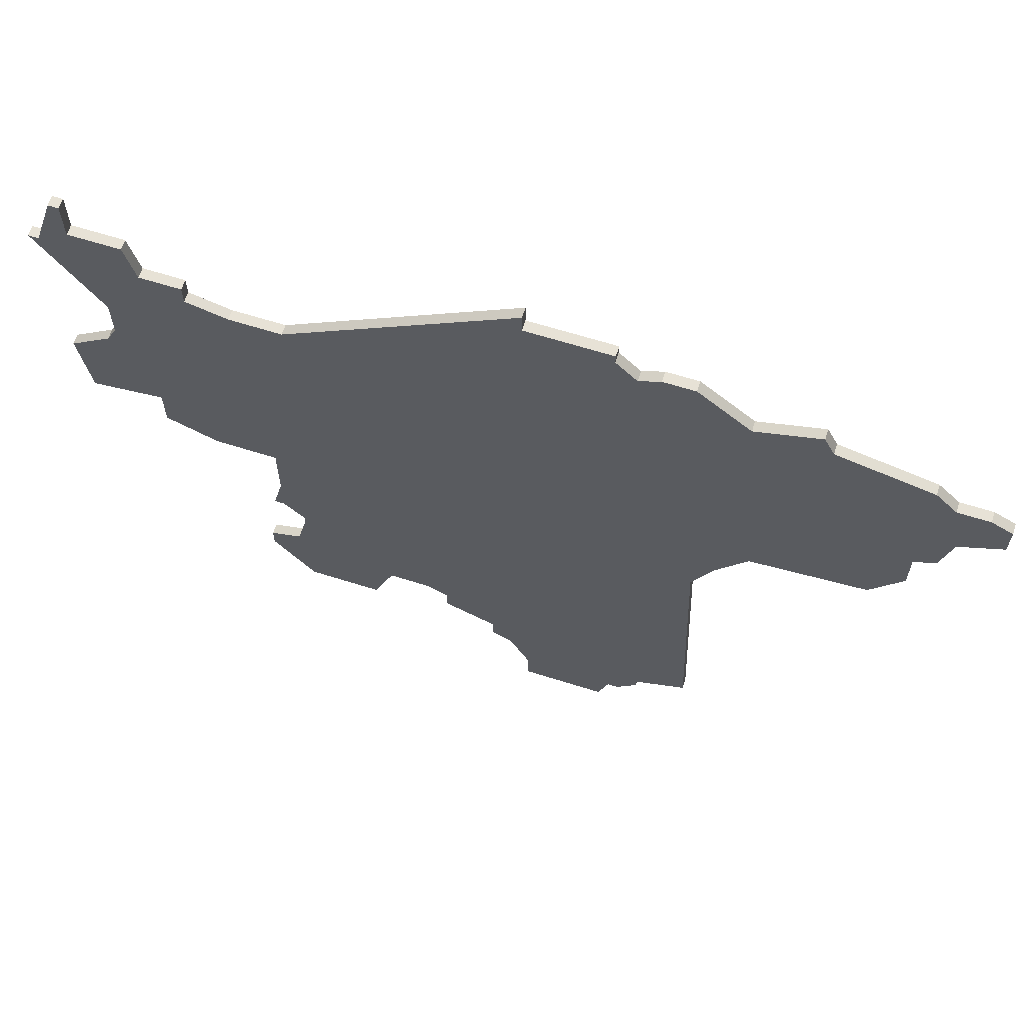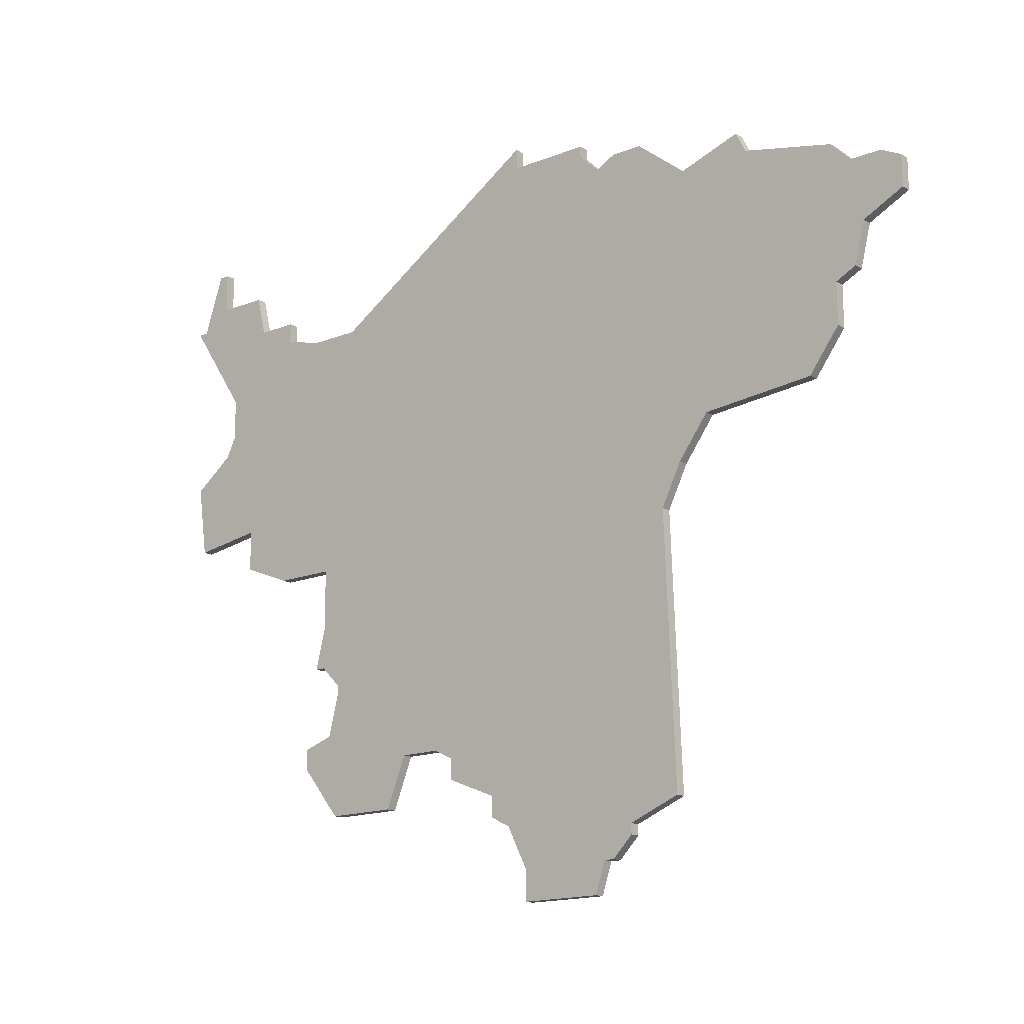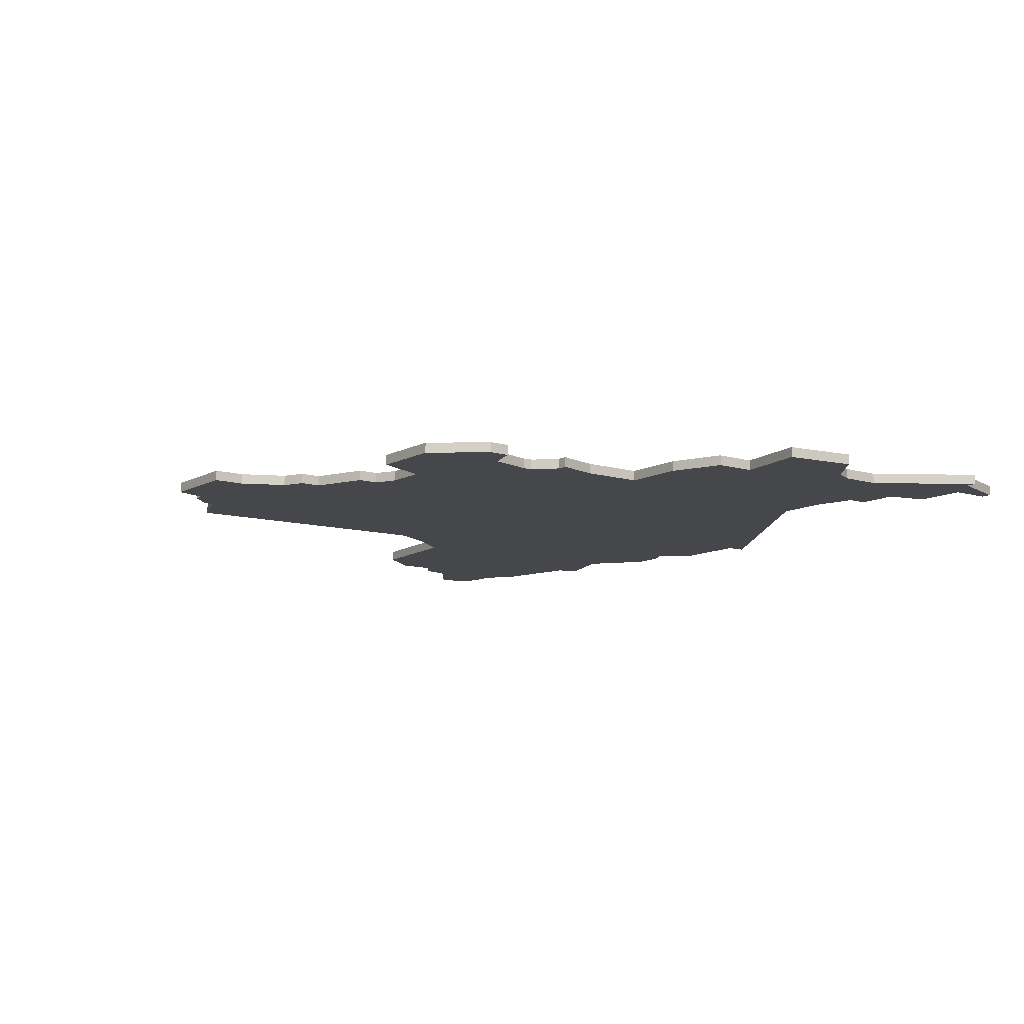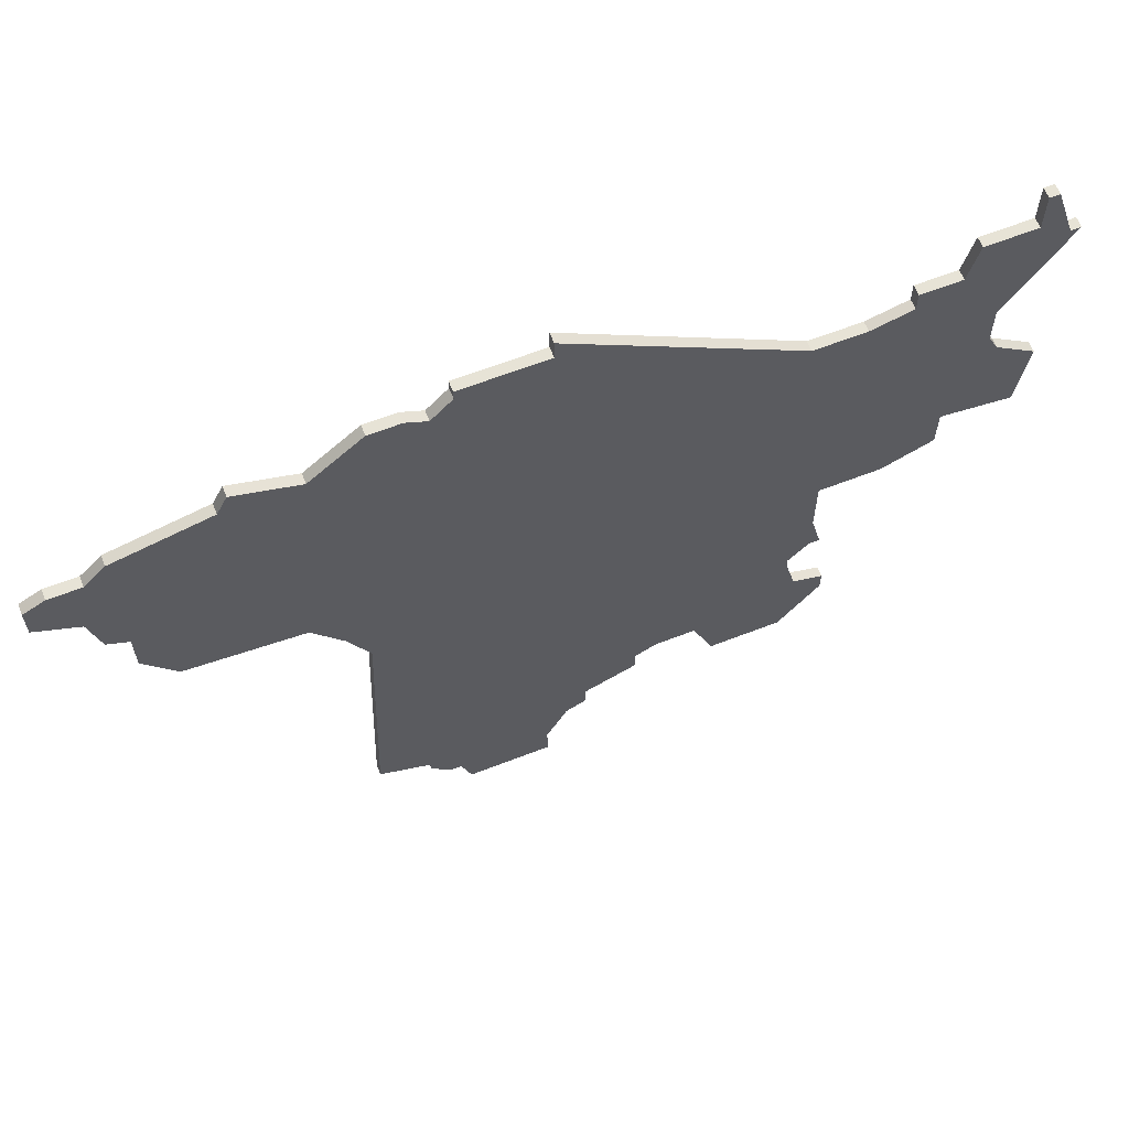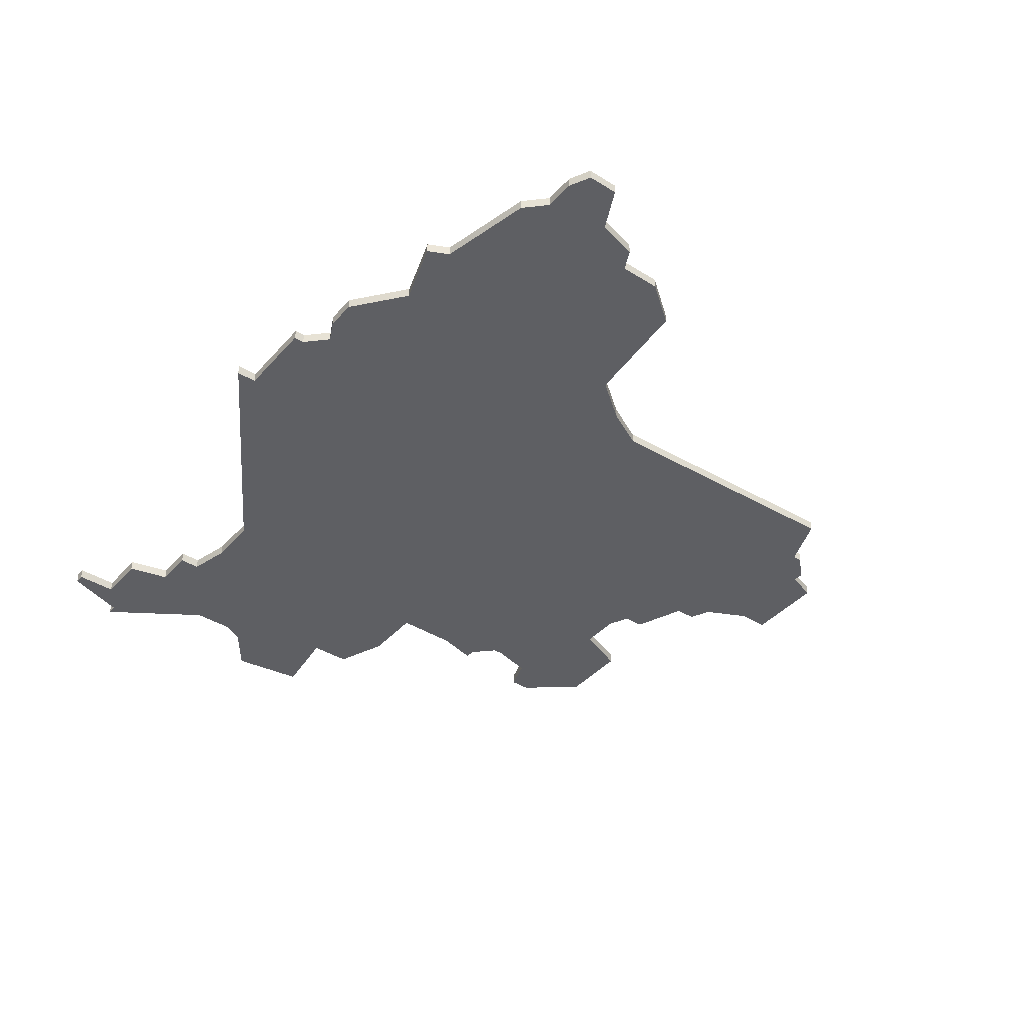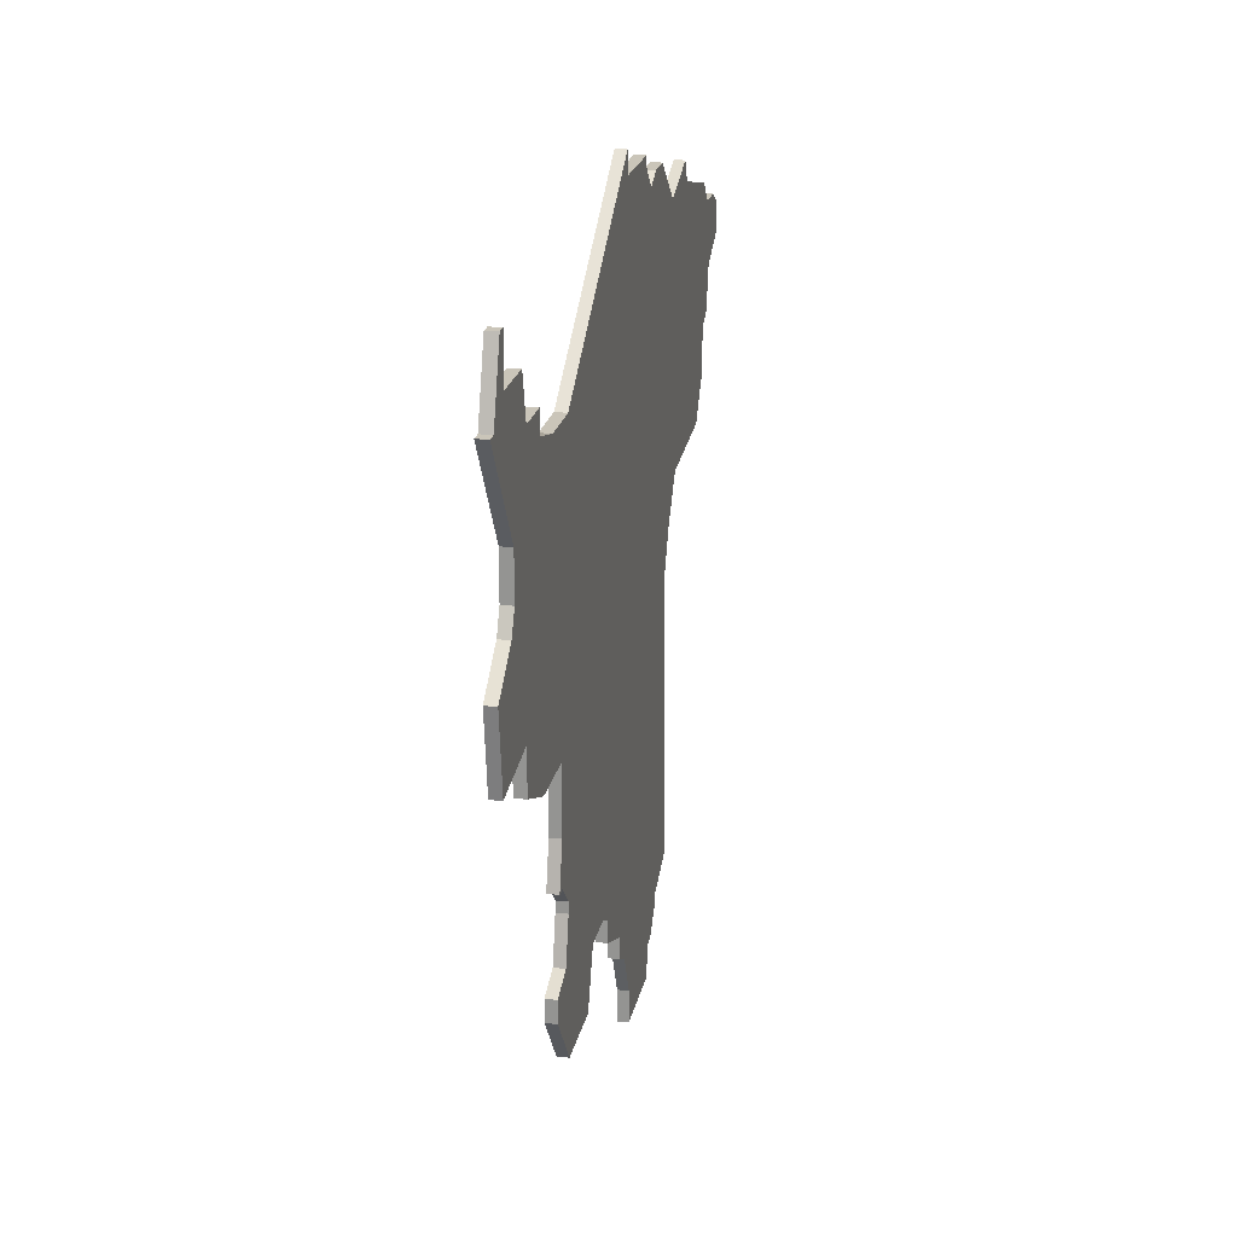
<metadata>
{"format":"obj","ext":"obj","renderer":"f3d","projection":"perspective","resolution":1024,"background":"white","views":[{"elev":63.7,"azim":-162.2,"up":"+Y"},{"elev":-15.9,"azim":-140.4,"up":"+Y"},{"elev":-10.7,"azim":53.2,"up":"+Z"},{"elev":62.7,"azim":-21.6,"up":"+Y"},{"elev":-40.5,"azim":-127.2,"up":"+Z"},{"elev":20.7,"azim":100.9,"up":"+Y"}]}
</metadata>
<code>
v 3511 -268 0
v 3511 -270 0
v 3503 -270 0
v 3503 -271 0
v 3501 -273 0
v 3499 -272 0
v 3496 -272 0
v 3491 -276 0
v 3485 -274 0
v 3484 -276 0
v 3475 -278 0
v 3473 -280 0
v 3470 -280 0
v 3468 -281 0
v 3468 -282 0
v 3468 -284 0
v 3472 -286 0
v 3473 -290 0
v 3475 -291 0
v 3475 -295 0
v 3478 -299 0
v 3489 -300 0
v 3492 -304 0
v 3494 -308 0
v 3493 -334 0
v 3498 -336 0
v 3498 -337 0
v 3500 -339 0
v 3501 -339 0
v 3502 -342 0
v 3510 -342 0
v 3510 -339 0
v 3512 -335 0
v 3514 -334 0
v 3514 -332 0
v 3519 -330 0
v 3519 -328 0
v 3521 -327 0
v 3525 -327 0
v 3527 -332 0
v 3534 -332 0
v 3538 -327 0
v 3538 -326 0
v 3538 -325 0
v 3535 -324 0
v 3534 -320 0
v 3534 -319 0
v 3536 -317 0
v 3537 -317 0
v 3536 -313 0
v 3536 -307 0
v 3542 -307 0
v 3547 -305 0
v 3547 -301 0
v 3554 -302 0
v 3555 -295 0
v 3551 -292 0
v 3550 -290 0
v 3550 -286 0
v 3556 -277 0
v 3555 -277 0
v 3553 -271 0
v 3552 -271 0
v 3552 -275 0
v 3547 -275 0
v 3546 -279 0
v 3542 -279 0
v 3542 -281 0
v 3538 -282 0
v 3533 -282 0
v 3511 -268 1
v 3511 -270 1
v 3503 -270 1
v 3503 -271 1
v 3501 -273 1
v 3499 -272 1
v 3496 -272 1
v 3491 -276 1
v 3485 -274 1
v 3484 -276 1
v 3475 -278 1
v 3473 -280 1
v 3470 -280 1
v 3468 -281 1
v 3468 -282 1
v 3468 -284 1
v 3472 -286 1
v 3473 -290 1
v 3475 -291 1
v 3475 -295 1
v 3478 -299 1
v 3489 -300 1
v 3492 -304 1
v 3494 -308 1
v 3493 -334 1
v 3498 -336 1
v 3498 -337 1
v 3500 -339 1
v 3501 -339 1
v 3502 -342 1
v 3510 -342 1
v 3510 -339 1
v 3512 -335 1
v 3514 -334 1
v 3514 -332 1
v 3519 -330 1
v 3519 -328 1
v 3521 -327 1
v 3525 -327 1
v 3527 -332 1
v 3534 -332 1
v 3538 -327 1
v 3538 -326 1
v 3538 -325 1
v 3535 -324 1
v 3534 -320 1
v 3534 -319 1
v 3536 -317 1
v 3537 -317 1
v 3536 -313 1
v 3536 -307 1
v 3542 -307 1
v 3547 -305 1
v 3547 -301 1
v 3554 -302 1
v 3555 -295 1
v 3551 -292 1
v 3550 -290 1
v 3550 -286 1
v 3556 -277 1
v 3555 -277 1
v 3553 -271 1
v 3552 -271 1
v 3552 -275 1
v 3547 -275 1
v 3546 -279 1
v 3542 -279 1
v 3542 -281 1
v 3538 -282 1
v 3533 -282 1
f 2 1 70
f 4 3 2
f 7 6 5
f 10 9 8
f 12 11 10
f 14 13 12
f 17 16 15
f 19 18 17
f 21 20 19
f 26 25 24
f 28 27 26
f 31 30 29
f 35 34 33
f 37 36 35
f 41 40 39
f 43 42 41
f 45 44 43
f 50 49 48
f 53 52 51
f 56 55 54
f 61 60 59
f 63 62 61
f 66 65 64
f 68 67 66
f 4 2 70
f 8 7 5
f 12 10 8
f 15 14 12
f 22 21 19
f 28 26 24
f 32 31 29
f 43 41 39
f 50 48 47
f 54 53 51
f 57 56 54
f 64 63 61
f 5 4 70
f 15 12 8
f 22 19 17
f 29 28 24
f 33 32 29
f 43 39 38
f 51 50 47
f 57 54 51
f 64 61 59
f 8 5 70
f 17 15 8
f 33 29 24
f 45 43 38
f 58 57 51
f 66 64 59
f 17 8 70
f 33 24 23
f 46 45 38
f 59 58 51
f 68 66 59
f 17 70 69
f 35 33 23
f 46 38 37
f 68 59 51
f 22 17 69
f 35 23 22
f 47 46 37
f 69 68 51
f 35 22 69
f 51 47 37
f 35 69 51
f 51 37 35
f 140 71 72
f 72 73 74
f 75 76 77
f 78 79 80
f 80 81 82
f 82 83 84
f 85 86 87
f 87 88 89
f 89 90 91
f 94 95 96
f 96 97 98
f 99 100 101
f 103 104 105
f 105 106 107
f 109 110 111
f 111 112 113
f 113 114 115
f 118 119 120
f 121 122 123
f 124 125 126
f 129 130 131
f 131 132 133
f 134 135 136
f 136 137 138
f 140 72 74
f 75 77 78
f 78 80 82
f 82 84 85
f 89 91 92
f 94 96 98
f 99 101 102
f 109 111 113
f 117 118 120
f 121 123 124
f 124 126 127
f 131 133 134
f 140 74 75
f 78 82 85
f 87 89 92
f 94 98 99
f 99 102 103
f 108 109 113
f 117 120 121
f 121 124 127
f 129 131 134
f 140 75 78
f 78 85 87
f 94 99 103
f 108 113 115
f 121 127 128
f 129 134 136
f 140 78 87
f 93 94 103
f 108 115 116
f 121 128 129
f 129 136 138
f 139 140 87
f 93 103 105
f 107 108 116
f 121 129 138
f 139 87 92
f 92 93 105
f 107 116 117
f 121 138 139
f 139 92 105
f 107 117 121
f 121 139 105
f 105 107 121
f 72 71 2
f 2 71 1
f 73 72 3
f 3 72 2
f 74 73 4
f 4 73 3
f 75 74 5
f 5 74 4
f 76 75 6
f 6 75 5
f 77 76 7
f 7 76 6
f 78 77 8
f 8 77 7
f 79 78 9
f 9 78 8
f 80 79 10
f 10 79 9
f 81 80 11
f 11 80 10
f 82 81 12
f 12 81 11
f 83 82 13
f 13 82 12
f 84 83 14
f 14 83 13
f 85 84 15
f 15 84 14
f 86 85 16
f 16 85 15
f 87 86 17
f 17 86 16
f 88 87 18
f 18 87 17
f 89 88 19
f 19 88 18
f 90 89 20
f 20 89 19
f 91 90 21
f 21 90 20
f 92 91 22
f 22 91 21
f 93 92 23
f 23 92 22
f 94 93 24
f 24 93 23
f 95 94 25
f 25 94 24
f 96 95 26
f 26 95 25
f 97 96 27
f 27 96 26
f 98 97 28
f 28 97 27
f 99 98 29
f 29 98 28
f 100 99 30
f 30 99 29
f 101 100 31
f 31 100 30
f 102 101 32
f 32 101 31
f 103 102 33
f 33 102 32
f 104 103 34
f 34 103 33
f 105 104 35
f 35 104 34
f 106 105 36
f 36 105 35
f 107 106 37
f 37 106 36
f 108 107 38
f 38 107 37
f 109 108 39
f 39 108 38
f 110 109 40
f 40 109 39
f 111 110 41
f 41 110 40
f 112 111 42
f 42 111 41
f 113 112 43
f 43 112 42
f 114 113 44
f 44 113 43
f 115 114 45
f 45 114 44
f 116 115 46
f 46 115 45
f 117 116 47
f 47 116 46
f 118 117 48
f 48 117 47
f 119 118 49
f 49 118 48
f 120 119 50
f 50 119 49
f 121 120 51
f 51 120 50
f 122 121 52
f 52 121 51
f 123 122 53
f 53 122 52
f 124 123 54
f 54 123 53
f 125 124 55
f 55 124 54
f 126 125 56
f 56 125 55
f 127 126 57
f 57 126 56
f 128 127 58
f 58 127 57
f 129 128 59
f 59 128 58
f 130 129 60
f 60 129 59
f 131 130 61
f 61 130 60
f 132 131 62
f 62 131 61
f 133 132 63
f 63 132 62
f 134 133 64
f 64 133 63
f 135 134 65
f 65 134 64
f 136 135 66
f 66 135 65
f 137 136 67
f 67 136 66
f 138 137 68
f 68 137 67
f 139 138 69
f 69 138 68
f 71 140 1
f 1 140 70
f 140 139 70
f 70 139 69

</code>
